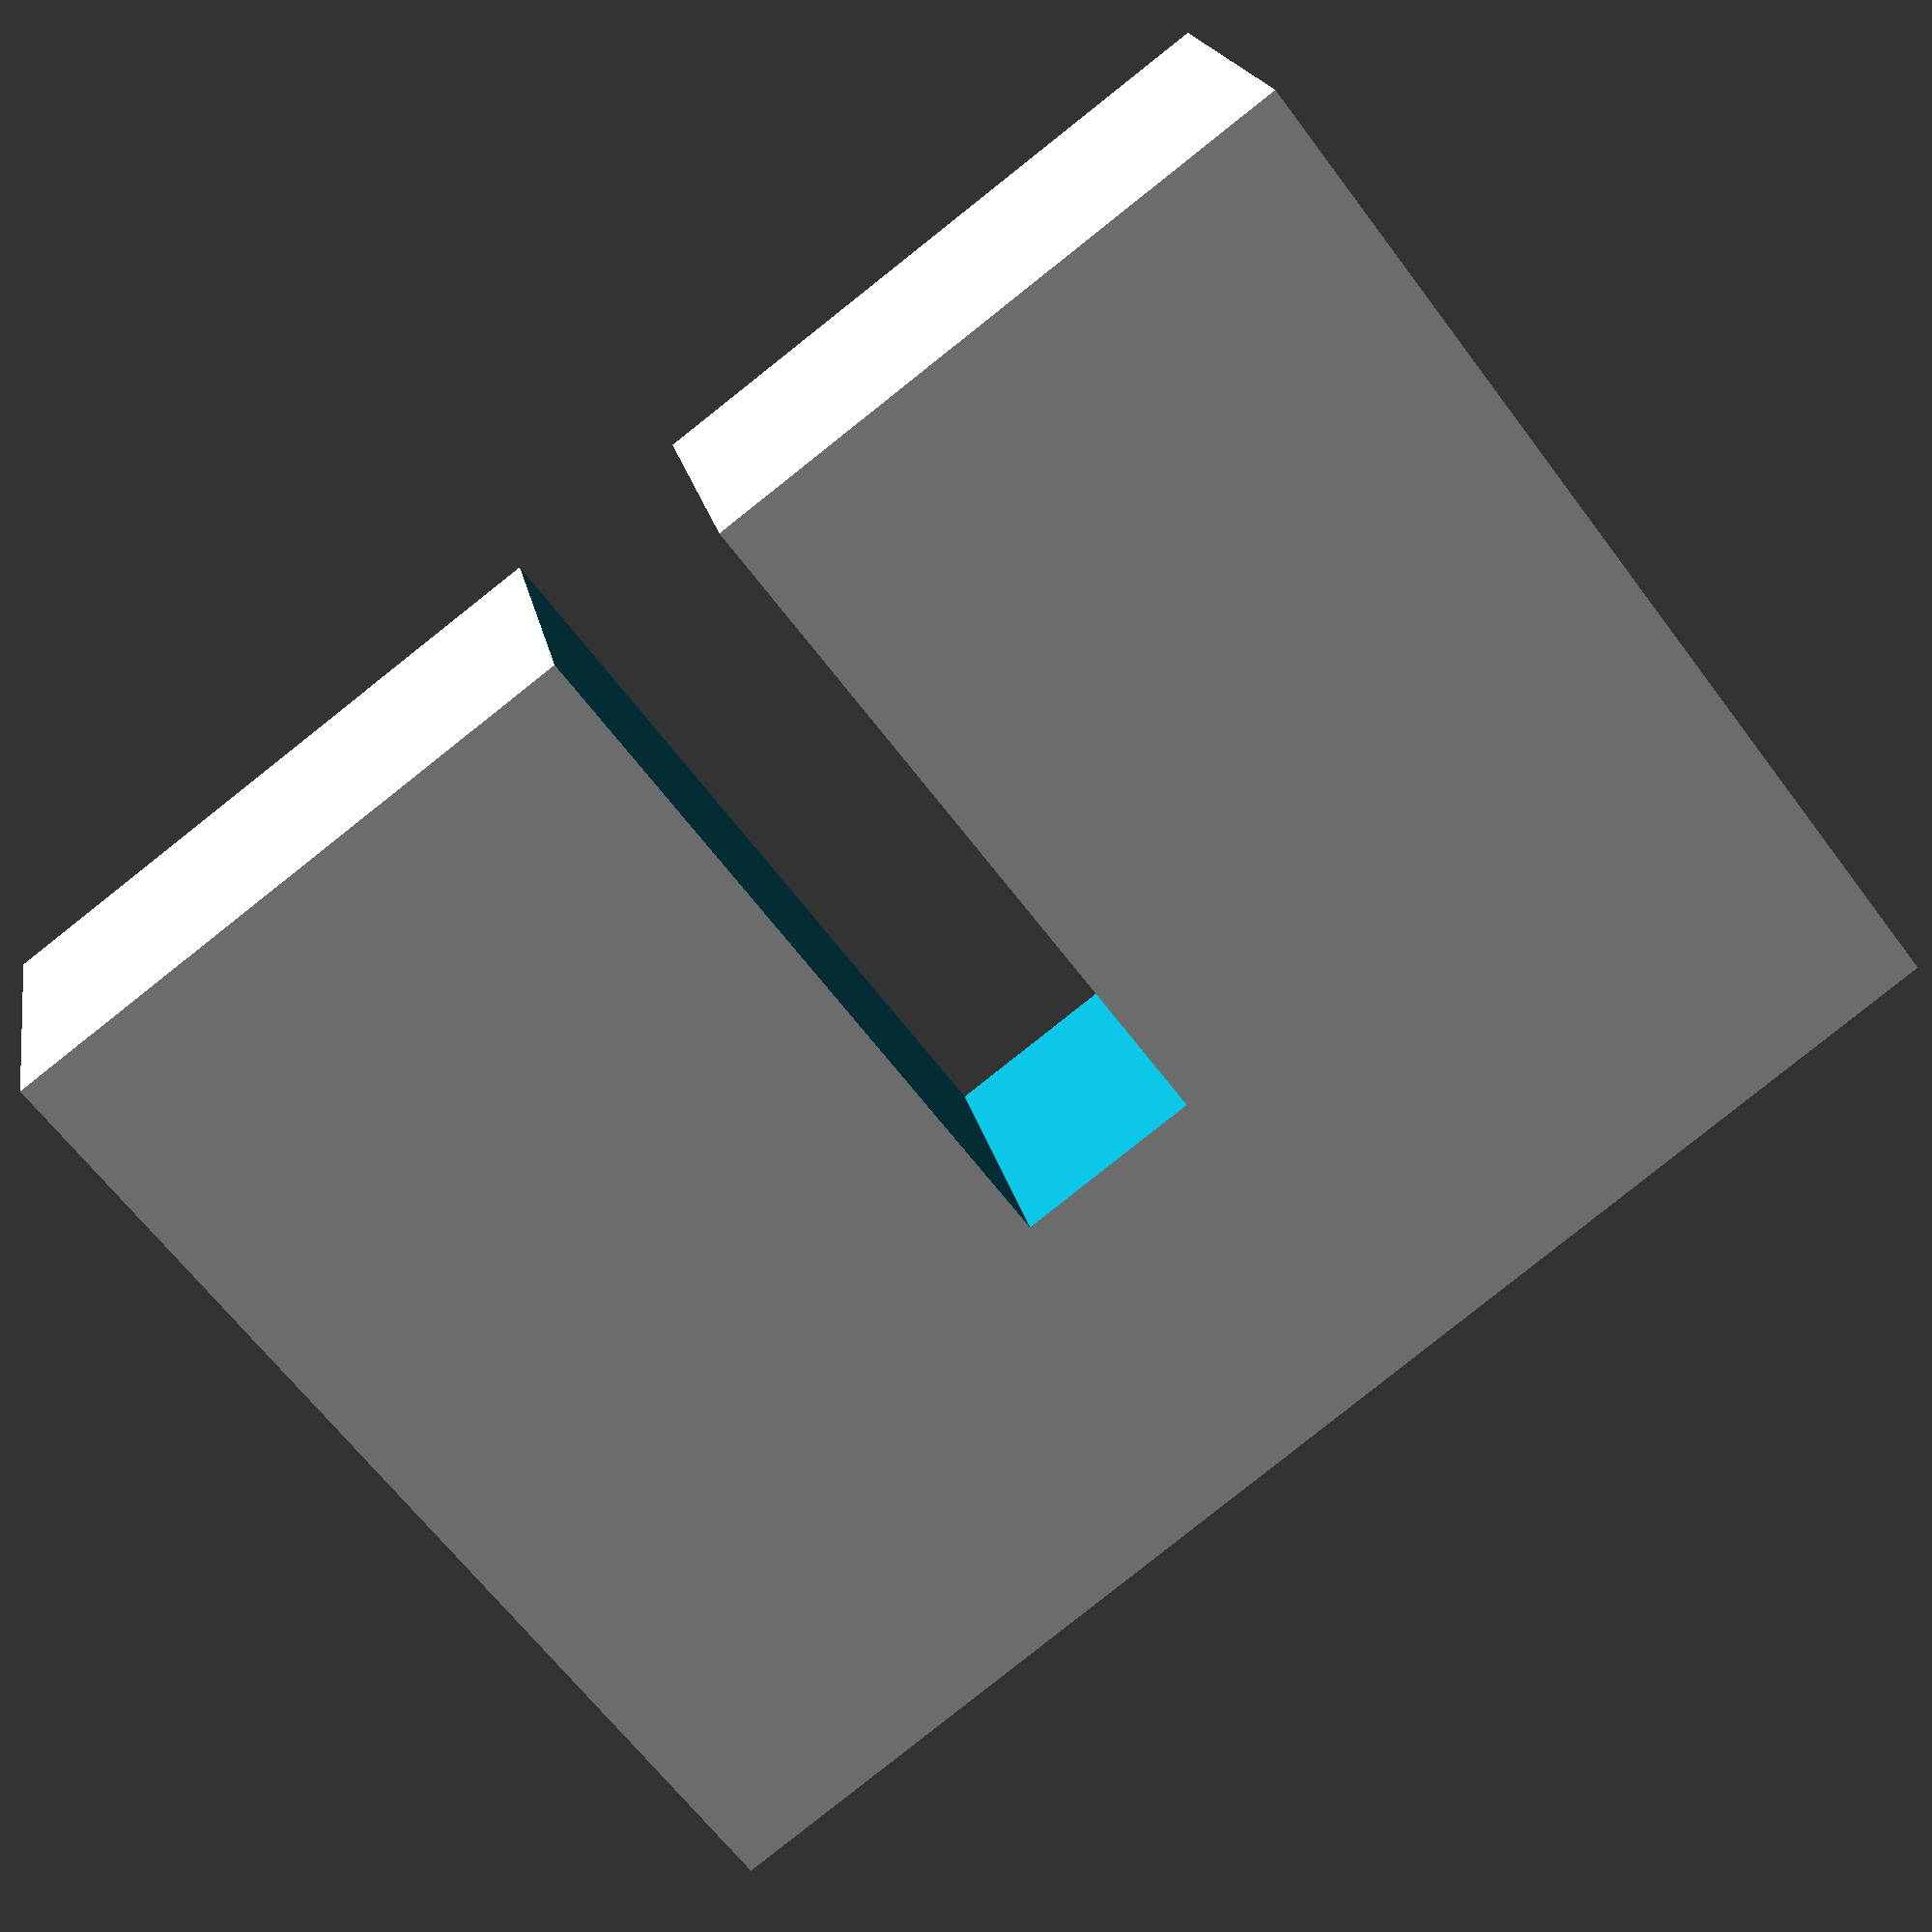
<openscad>
difference(){//overall size
translate([0,0,0])cube ([4,16,12]);
translate([-1,7,4])cube([10,2.1,9]);
}
</openscad>
<views>
elev=243.6 azim=77.6 roll=143.4 proj=p view=solid
</views>
